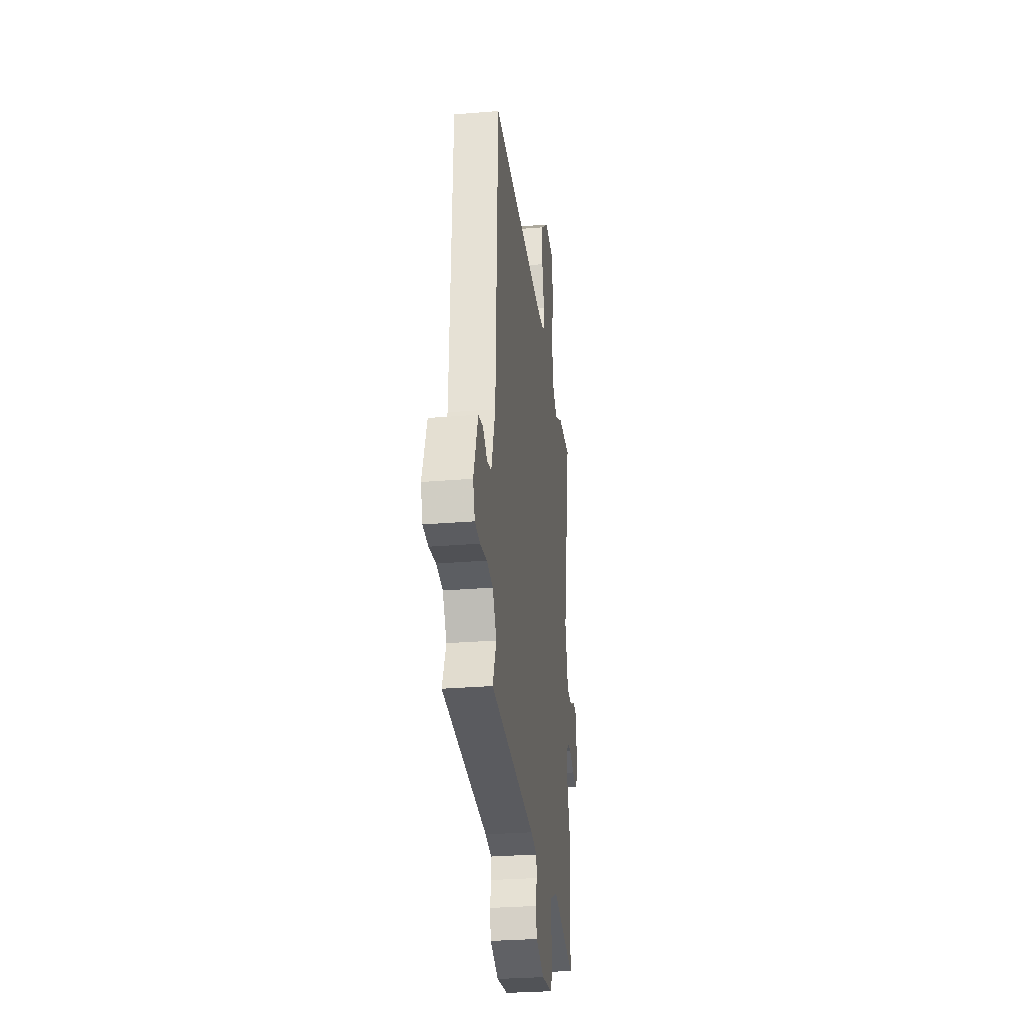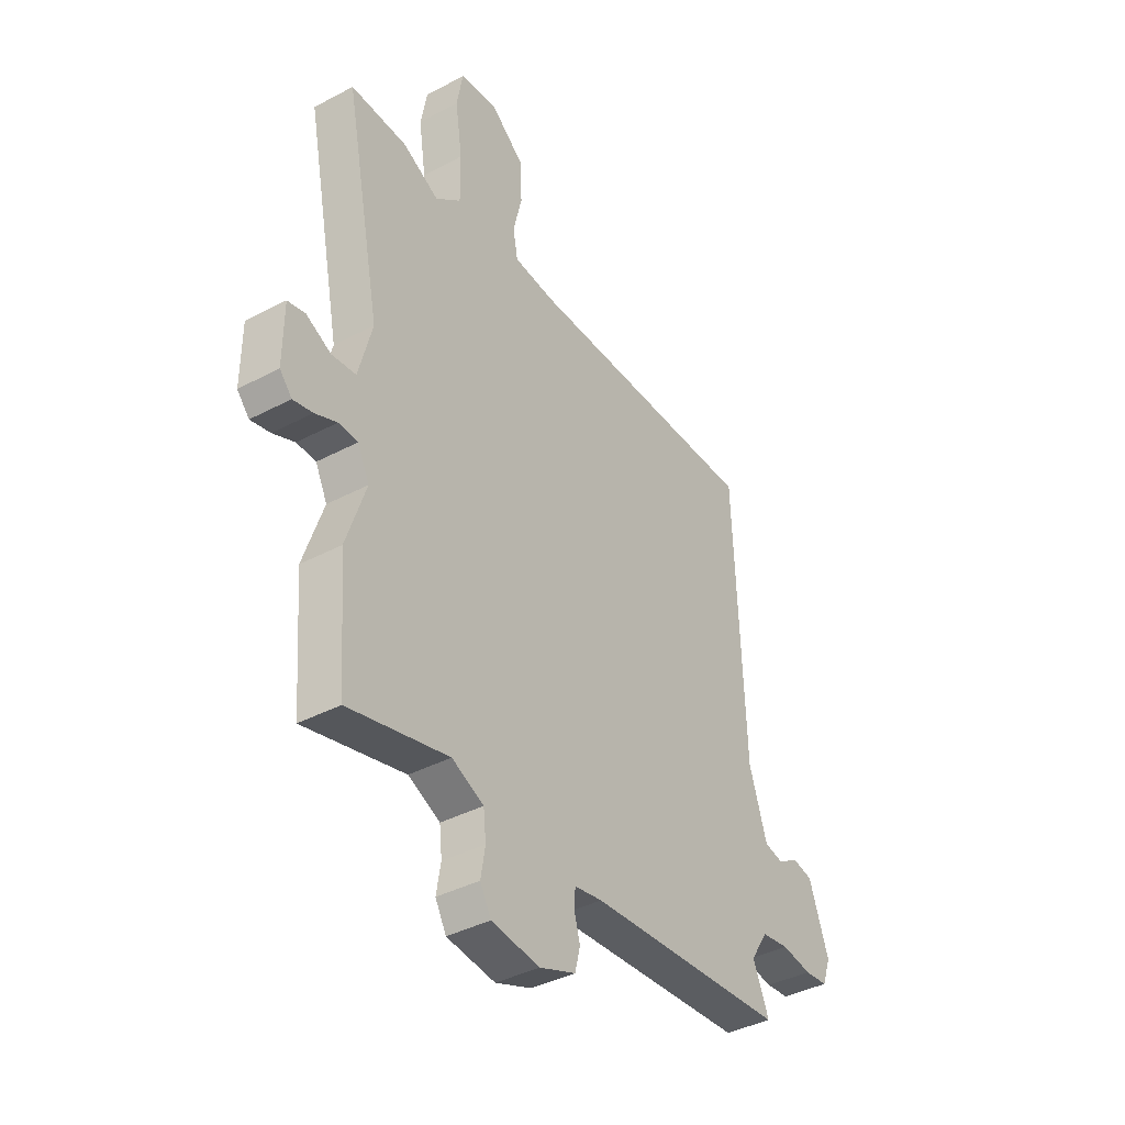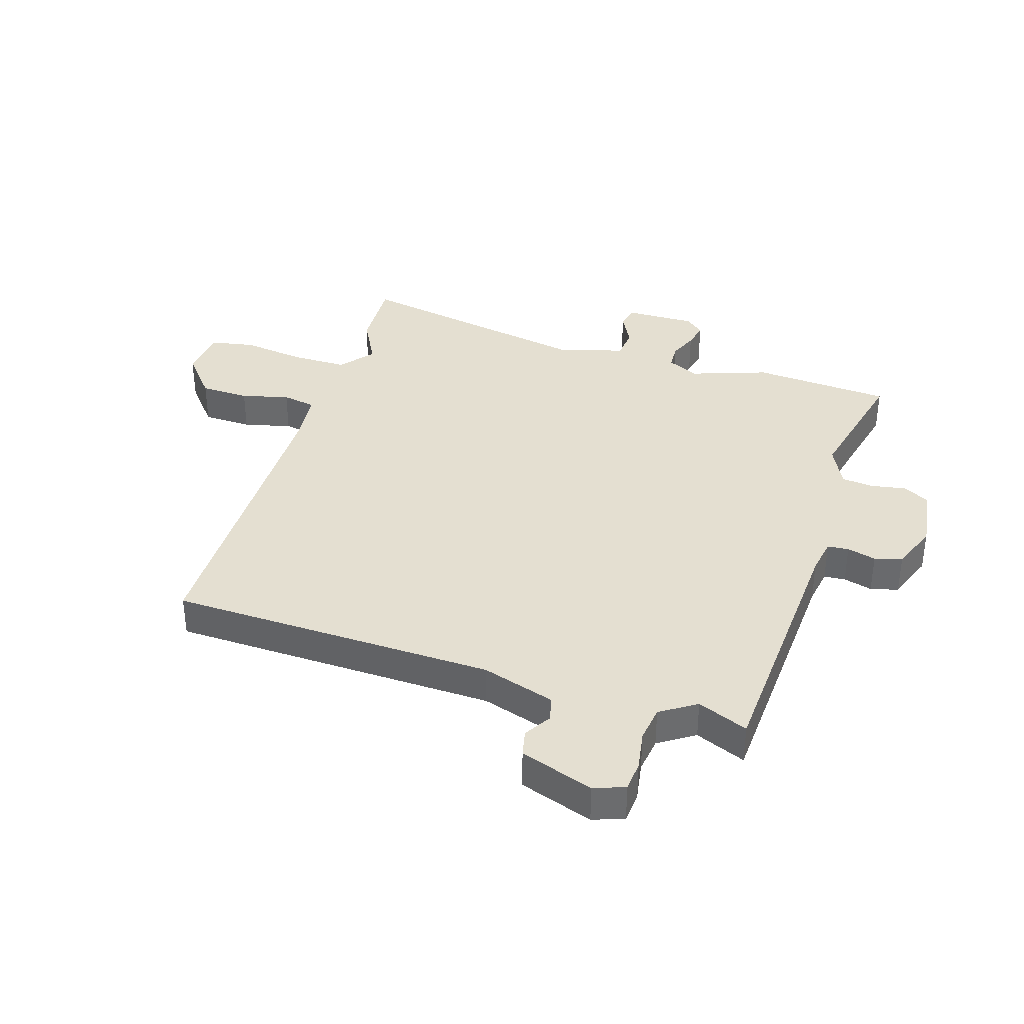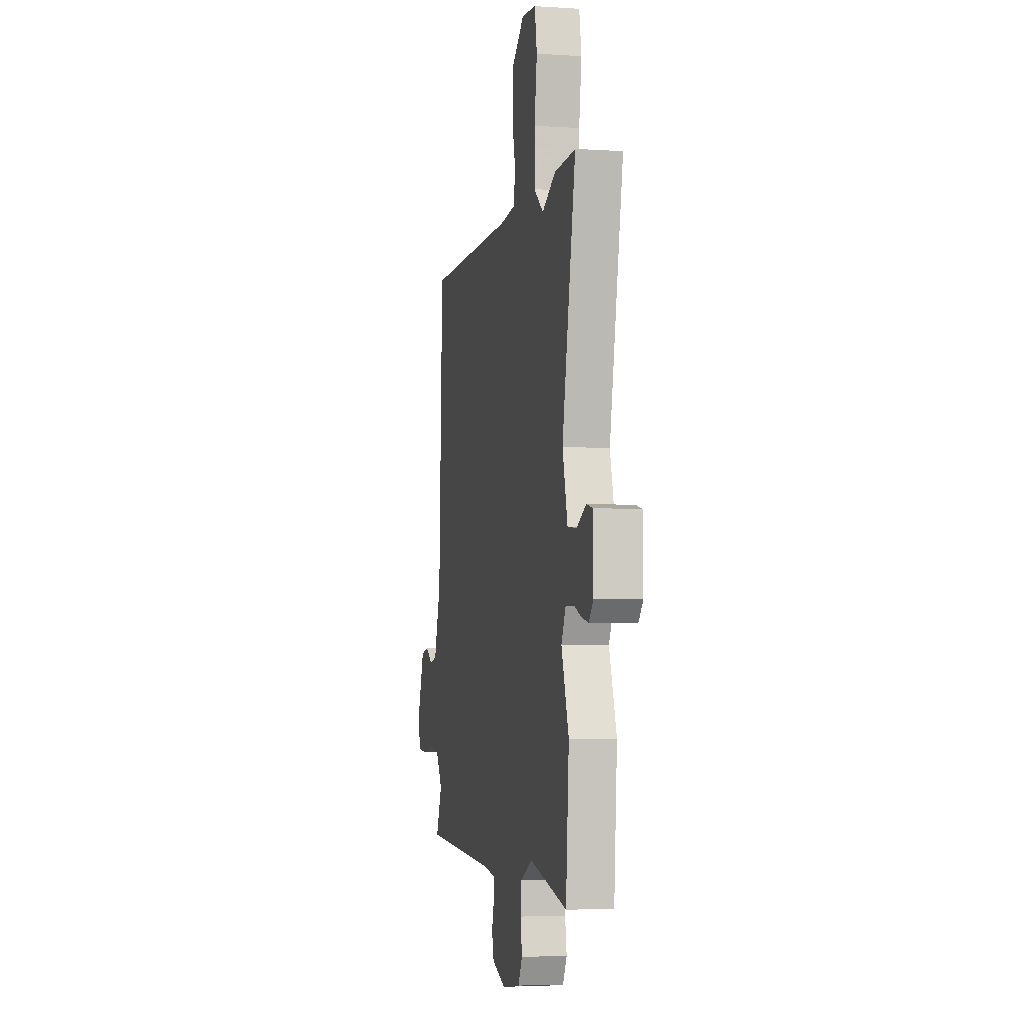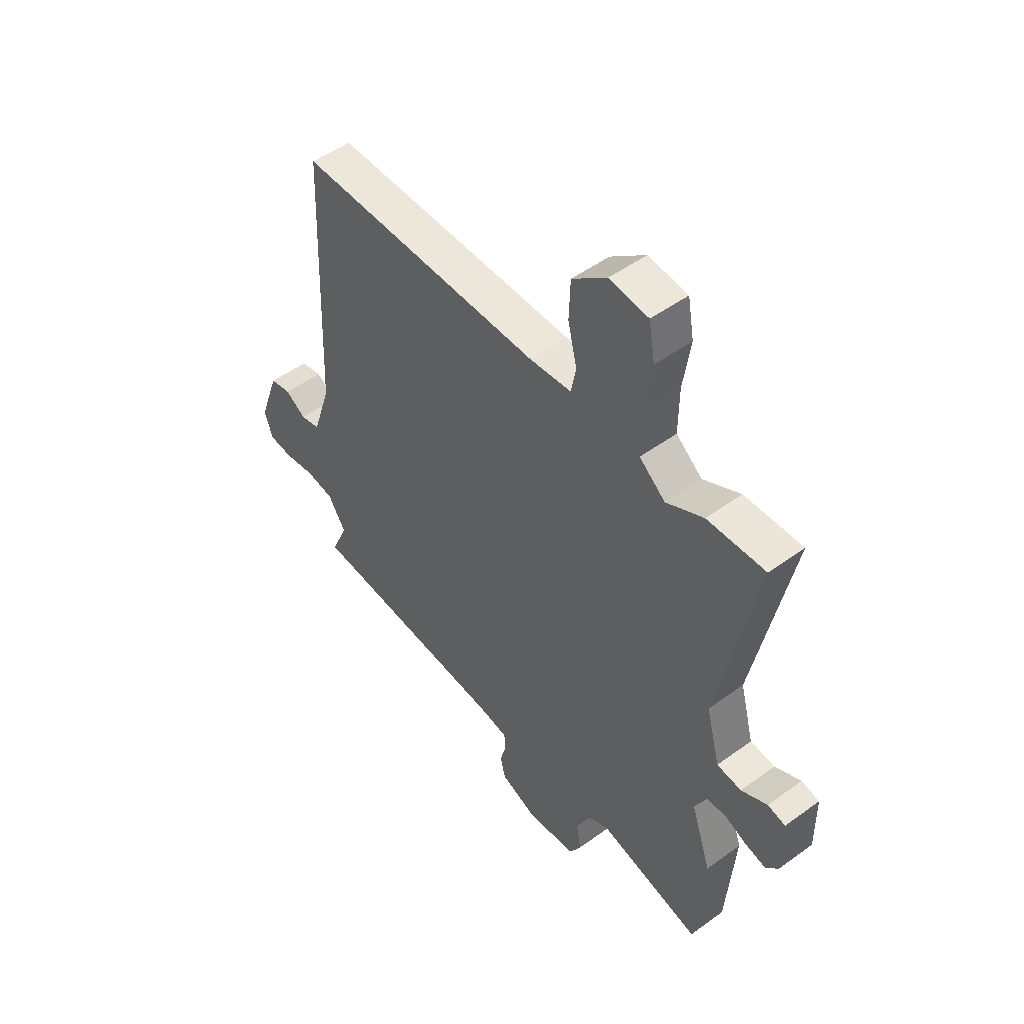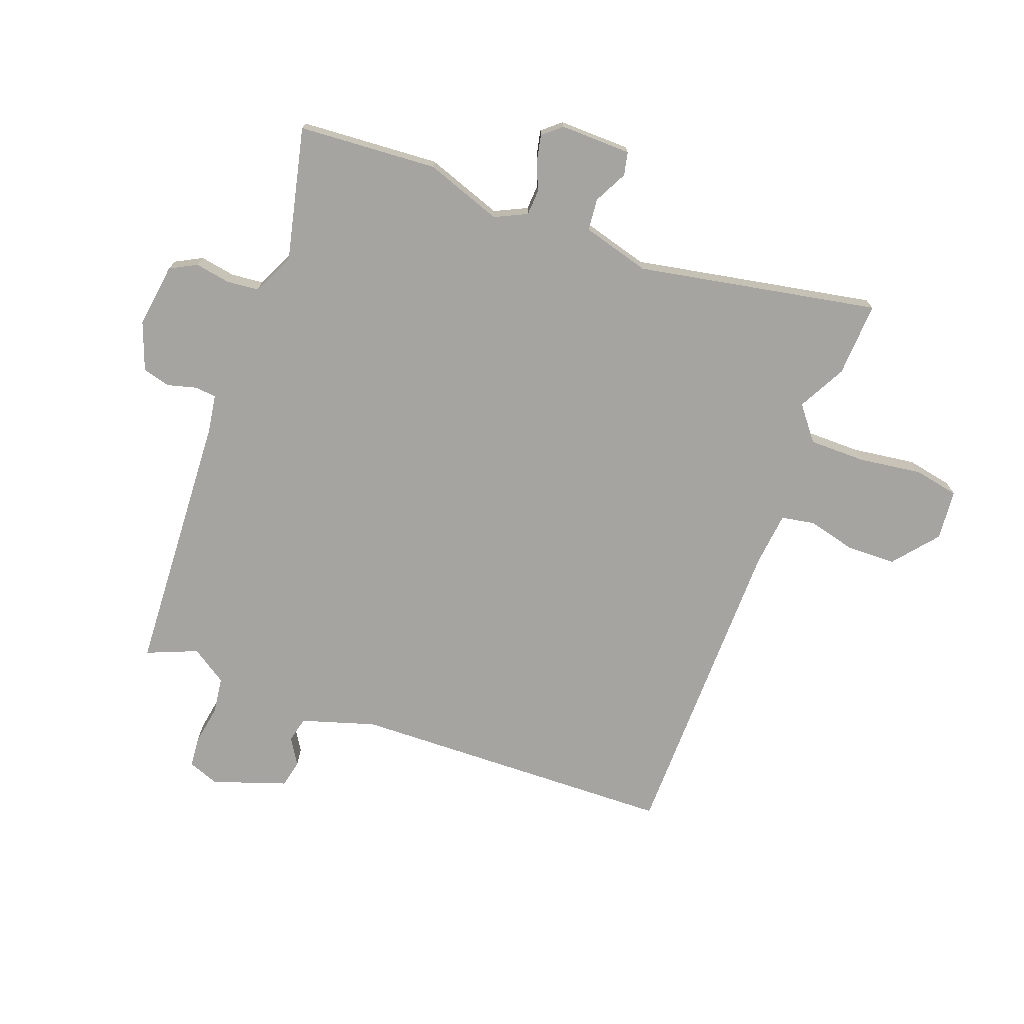
<metadata>
{"format":"obj","ext":"obj","renderer":"f3d","projection":"perspective","resolution":1024,"background":"white","views":[{"elev":-29.3,"azim":97.0,"up":"+Z"},{"elev":-39.1,"azim":-56.4,"up":"+Z"},{"elev":36.7,"azim":106.9,"up":"+Y"},{"elev":-4.6,"azim":-101.8,"up":"+Z"},{"elev":50.4,"azim":-128.6,"up":"+Z"},{"elev":-73.2,"azim":-111.0,"up":"+Y"}]}
</metadata>
<code>
v 0.508 0.07 0.498
v 0.53 0.07 -0.067
v 0.571 0.07 -0.194
v 0.615 0.07 -0.204
v 0.661 0.07 -0.175
v 0.708 0.07 -0.185
v 0.753 0.07 -0.312
v 0.734 0.07 -0.366
v 0.681 0.07 -0.371
v 0.612 0.07 -0.36
v 0.549 0.07 -0.369
v 0.509 0.07 -0.431
v 0.546 0.07 -0.518
v 0.088 0.07 -0.548
v 0.024 0.07 -0.559
v 0.021 0.07 -0.596
v 0.035 0.07 -0.646
v 0.023 0.07 -0.694
v -0.06 0.07 -0.726
v -0.171 0.07 -0.712
v -0.196 0.07 -0.666
v -0.186 0.07 -0.606
v -0.192 0.07 -0.55
v -0.265 0.07 -0.516
v -0.494 0.07 -0.571
v -0.513 0.07 -0.331
v -0.468 0.07 -0.198
v -0.495 0.07 -0.143
v -0.539 0.07 -0.141
v -0.589 0.07 -0.162
v -0.634 0.07 -0.172
v -0.662 0.07 -0.14
v -0.661 0.07 -0.017
v -0.621 0.07 -0.008
v -0.563 0.07 -0.037
v -0.508 0.07 -0.031
v -0.477 0.07 0.086
v -0.56 0.07 0.502
v -0.431 0.07 0.497
v -0.348 0.07 0.454
v -0.29 0.07 0.501
v -0.291 0.07 0.599
v -0.307 0.07 0.707
v -0.293 0.07 0.785
v -0.206 0.07 0.794
v -0.129 0.07 0.732
v -0.126 0.07 0.647
v -0.146 0.07 0.564
v -0.135 0.07 0.506
v -0.041 0.07 0.497
v 0.508 0 0.498
v 0.53 0 -0.067
v 0.571 0 -0.194
v 0.615 0 -0.204
v 0.661 0 -0.175
v 0.708 0 -0.185
v 0.753 0 -0.312
v 0.734 0 -0.366
v 0.681 0 -0.371
v 0.612 0 -0.36
v 0.549 0 -0.369
v 0.509 0 -0.431
v 0.546 0 -0.518
v 0.088 0 -0.548
v 0.024 0 -0.559
v 0.021 0 -0.596
v 0.035 0 -0.646
v 0.023 0 -0.694
v -0.06 0 -0.726
v -0.171 0 -0.712
v -0.196 0 -0.666
v -0.186 0 -0.606
v -0.192 0 -0.55
v -0.265 0 -0.516
v -0.494 0 -0.571
v -0.513 0 -0.331
v -0.468 0 -0.198
v -0.495 0 -0.143
v -0.539 0 -0.141
v -0.589 0 -0.162
v -0.634 0 -0.172
v -0.662 0 -0.14
v -0.661 0 -0.017
v -0.621 0 -0.008
v -0.563 0 -0.037
v -0.508 0 -0.031
v -0.477 0 0.086
v -0.56 0 0.502
v -0.431 0 0.497
v -0.348 0 0.454
v -0.29 0 0.501
v -0.291 0 0.599
v -0.307 0 0.707
v -0.293 0 0.785
v -0.206 0 0.794
v -0.129 0 0.732
v -0.126 0 0.647
v -0.146 0 0.564
v -0.135 0 0.506
v -0.041 0 0.497
f 46 47 48
f 45 46 48
f 44 45 48
f 43 44 48
f 42 43 48
f 41 42 48 49
f 40 41 49 50
f 37 38 39 40
f 50 1 2
f 40 50 2
f 37 40 2
f 36 37 2
f 33 34 35
f 32 33 35
f 31 32 35
f 30 31 35
f 29 30 35
f 35 36 2
f 29 35 2
f 28 29 2
f 24 25 26 27
f 28 2 3
f 27 28 3
f 24 27 3
f 23 24 3
f 20 21 22
f 19 20 22
f 18 19 22
f 17 18 22
f 16 17 22
f 15 16 22 23
f 12 13 14
f 23 3 4
f 15 23 4
f 14 15 4
f 12 14 4
f 11 12 4
f 8 9 10
f 7 8 10
f 7 10 11
f 6 7 11
f 5 6 11
f 4 5 11
f 98 97 96
f 98 96 95
f 98 95 94
f 98 94 93
f 98 93 92
f 99 98 92 91
f 100 99 91 90
f 90 89 88 87
f 52 51 100
f 52 100 90
f 52 90 87
f 52 87 86
f 85 84 83
f 85 83 82
f 85 82 81
f 85 81 80
f 85 80 79
f 52 86 85
f 52 85 79
f 52 79 78
f 77 76 75 74
f 53 52 78
f 53 78 77
f 53 77 74
f 53 74 73
f 72 71 70
f 72 70 69
f 72 69 68
f 72 68 67
f 72 67 66
f 73 72 66 65
f 64 63 62
f 54 53 73
f 54 73 65
f 54 65 64
f 54 64 62
f 54 62 61
f 60 59 58
f 60 58 57
f 61 60 57
f 61 57 56
f 61 56 55
f 61 55 54
f 1 51 52 2
f 2 52 53 3
f 3 53 54 4
f 4 54 55 5
f 5 55 56 6
f 6 56 57 7
f 7 57 58 8
f 8 58 59 9
f 9 59 60 10
f 10 60 61 11
f 11 61 62 12
f 12 62 63 13
f 13 63 64 14
f 14 64 65 15
f 15 65 66 16
f 16 66 67 17
f 17 67 68 18
f 18 68 69 19
f 19 69 70 20
f 20 70 71 21
f 21 71 72 22
f 22 72 73 23
f 23 73 74 24
f 24 74 75 25
f 25 75 76 26
f 26 76 77 27
f 27 77 78 28
f 28 78 79 29
f 29 79 80 30
f 30 80 81 31
f 31 81 82 32
f 32 82 83 33
f 33 83 84 34
f 34 84 85 35
f 35 85 86 36
f 36 86 87 37
f 37 87 88 38
f 38 88 89 39
f 39 89 90 40
f 40 90 91 41
f 41 91 92 42
f 42 92 93 43
f 43 93 94 44
f 44 94 95 45
f 45 95 96 46
f 46 96 97 47
f 47 97 98 48
f 48 98 99 49
f 49 99 100 50
f 50 100 51 1

</code>
